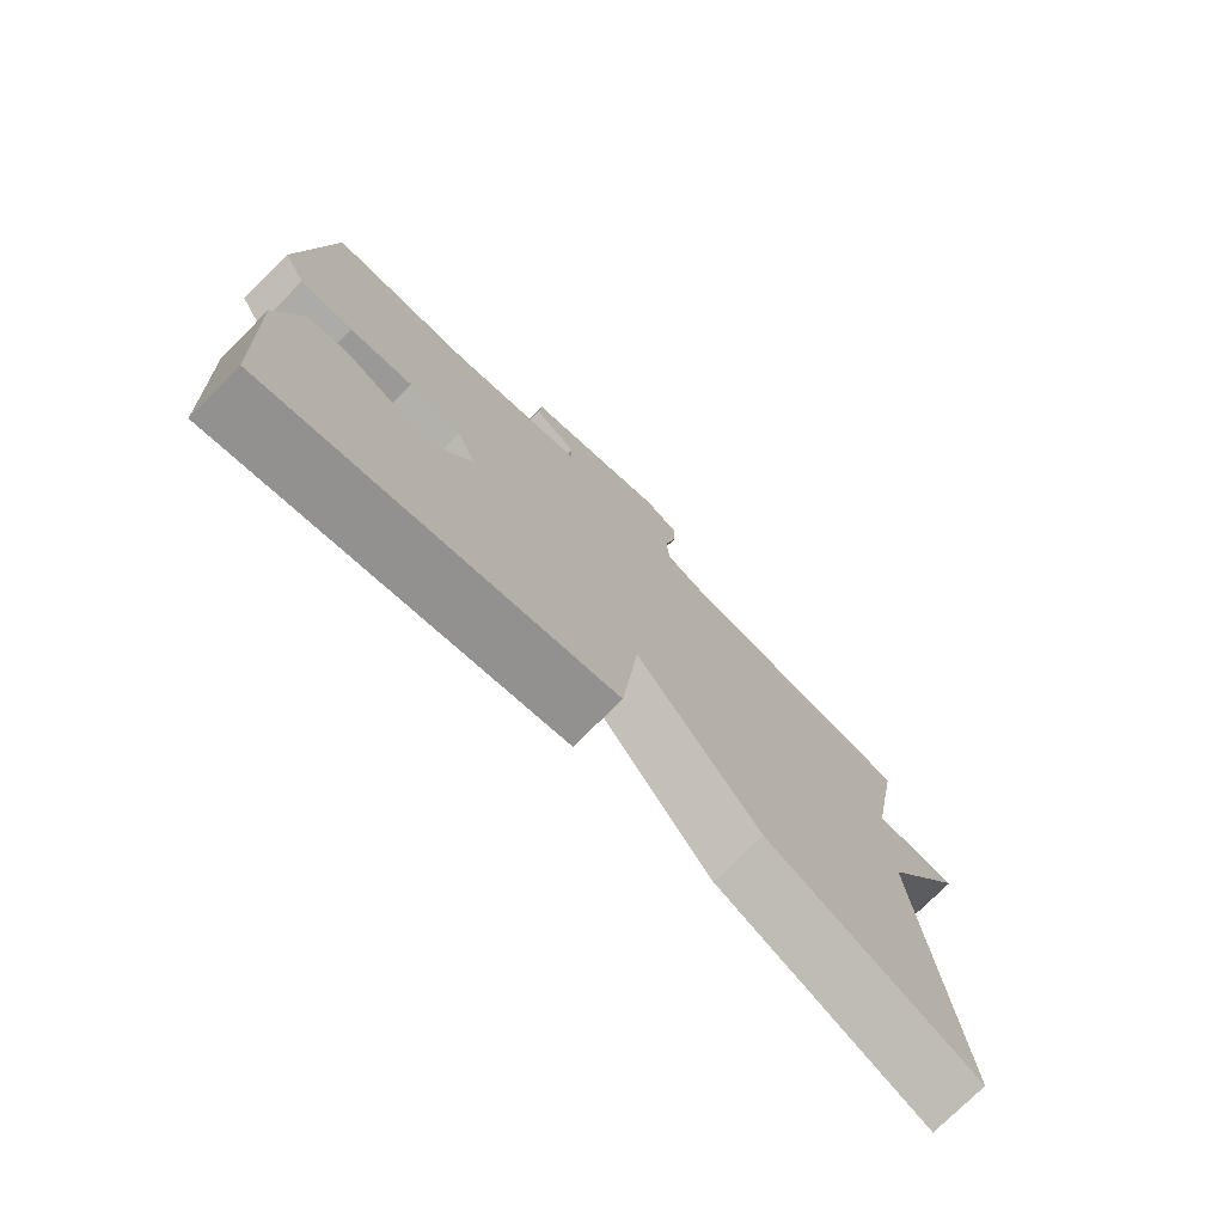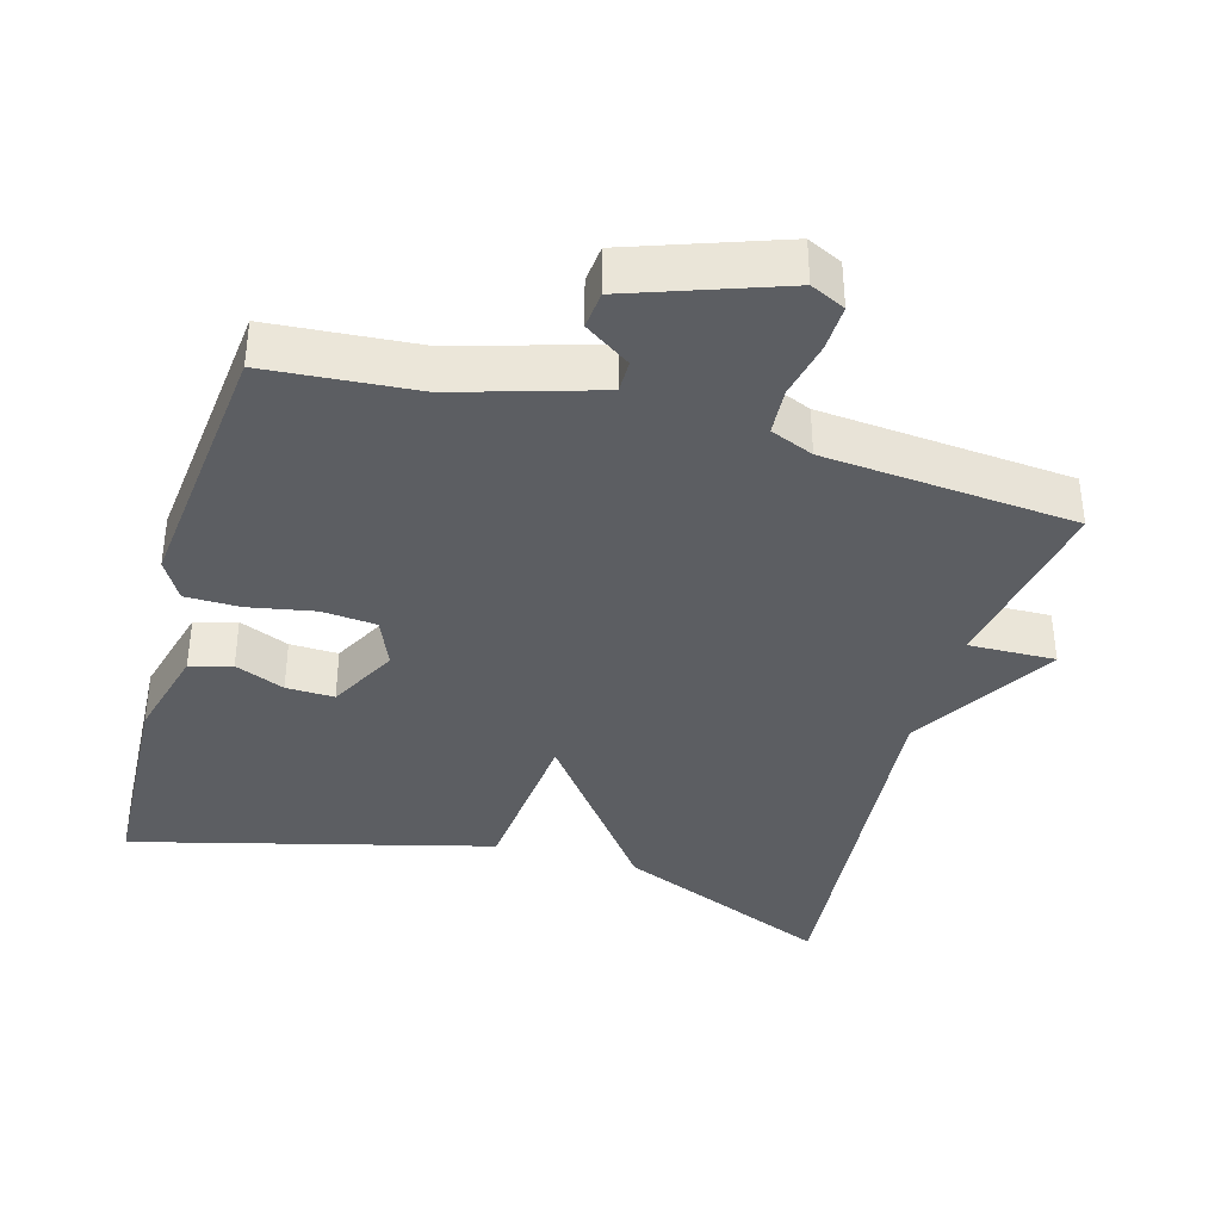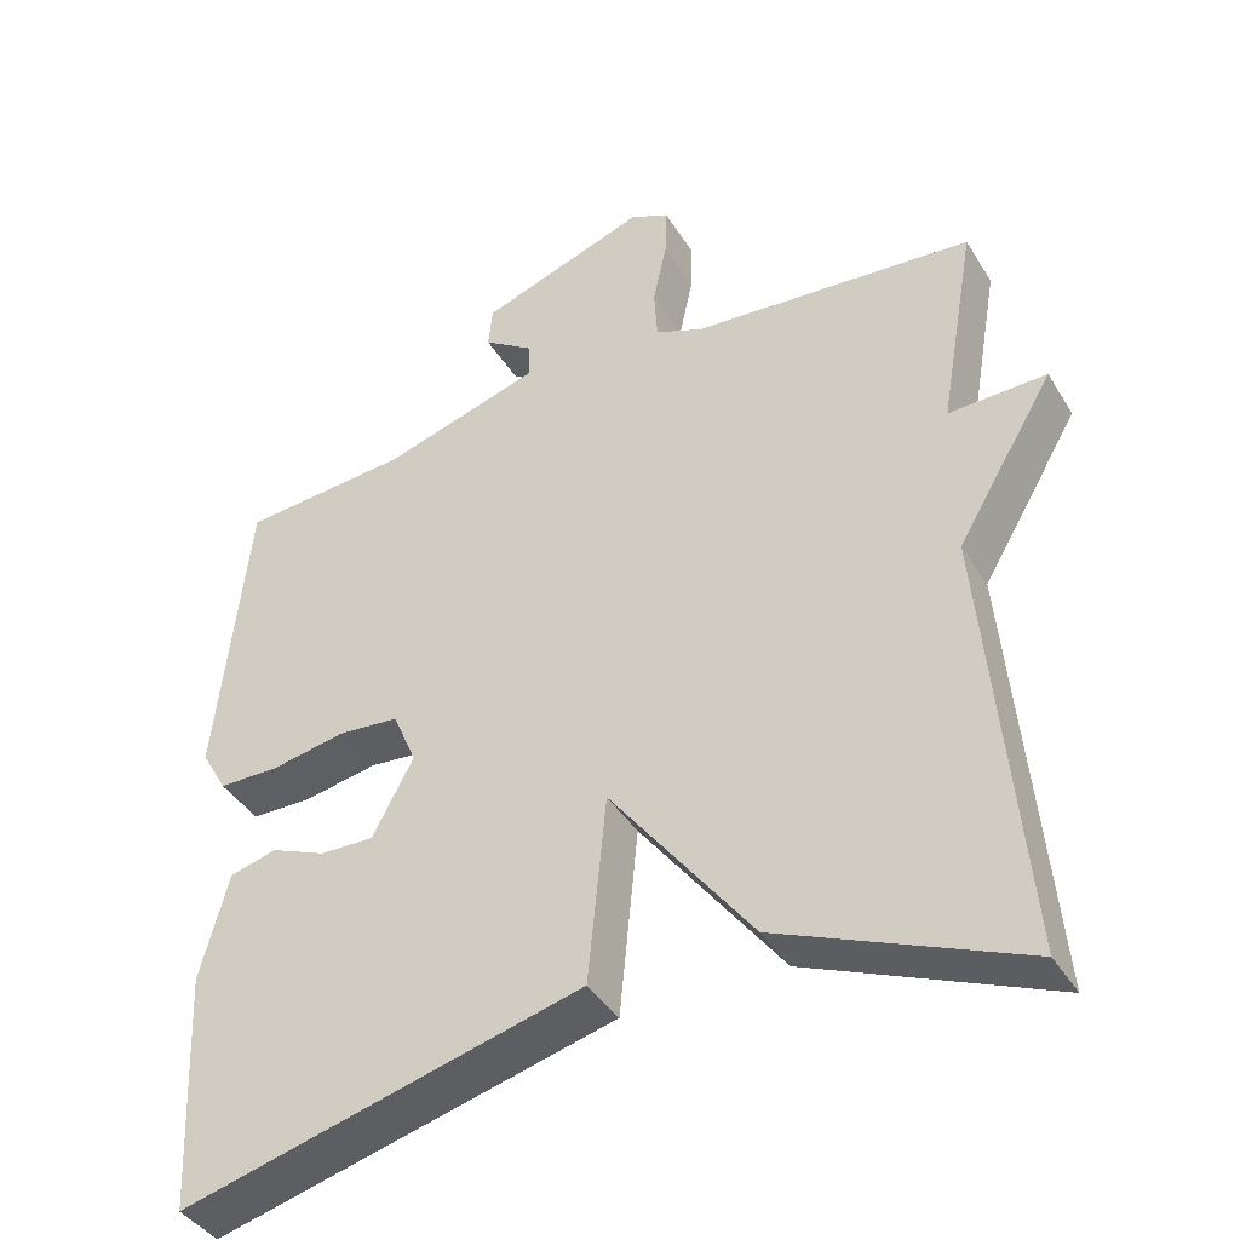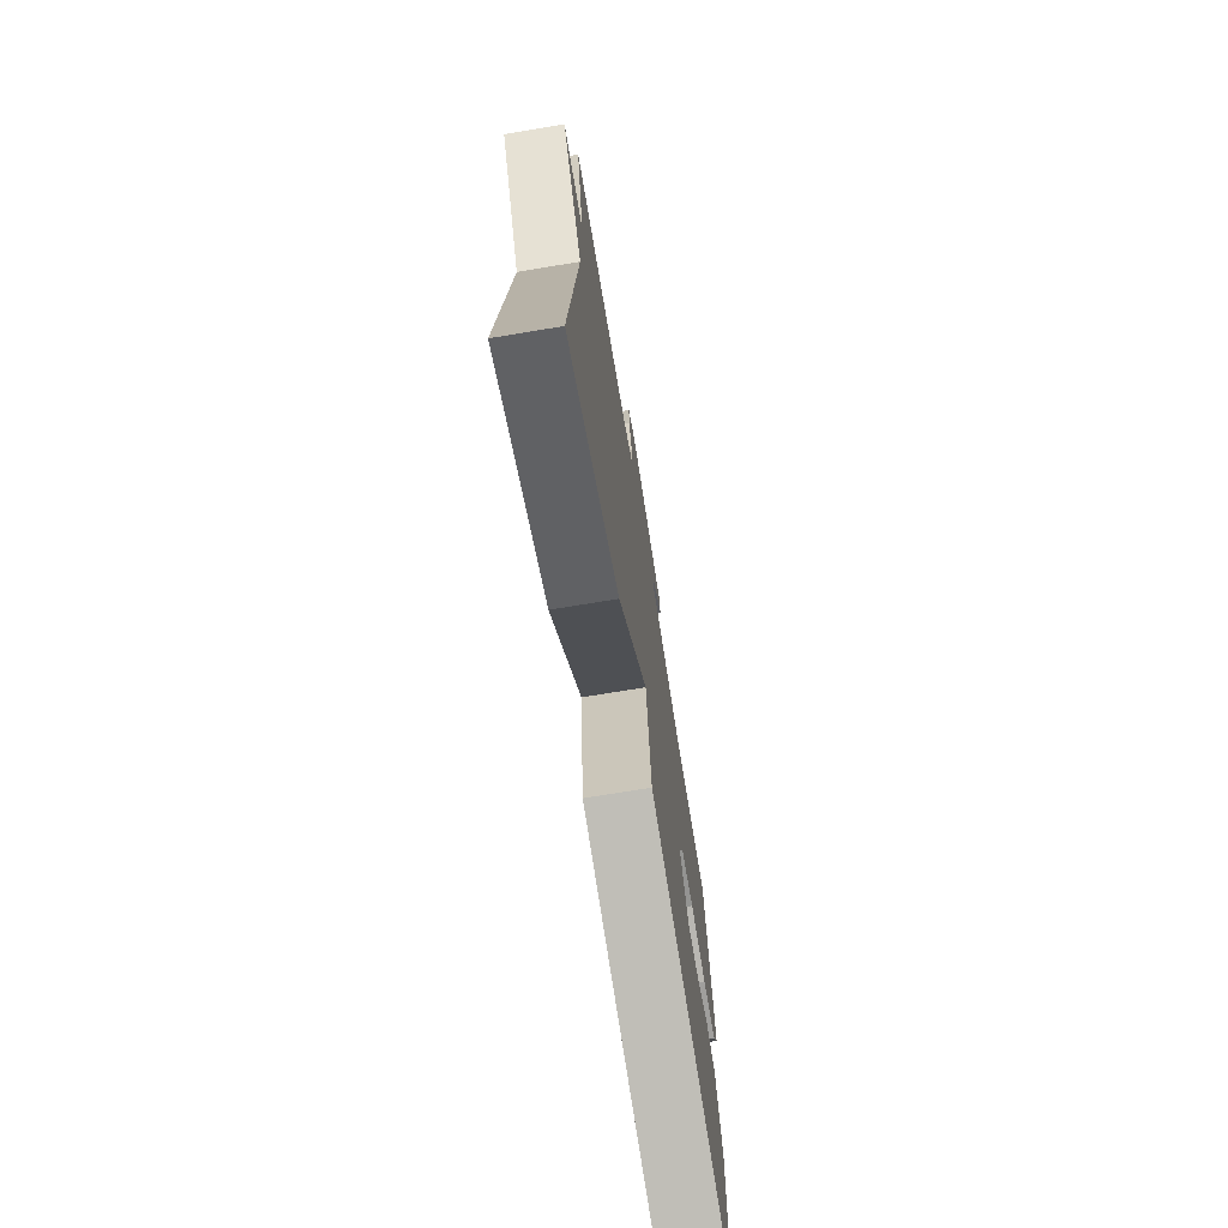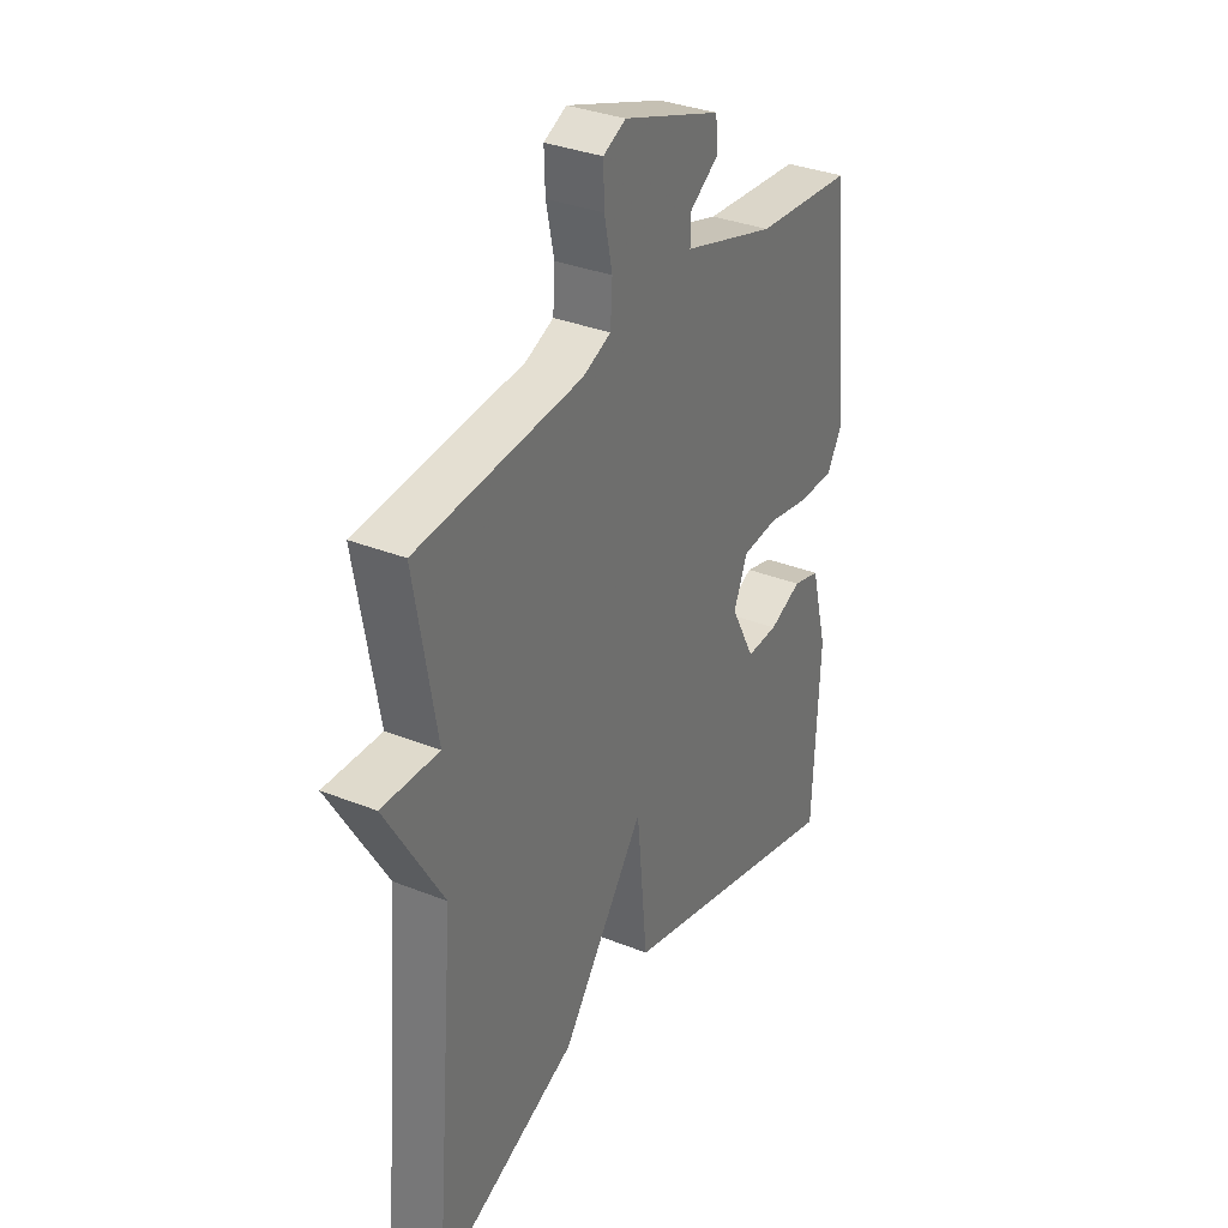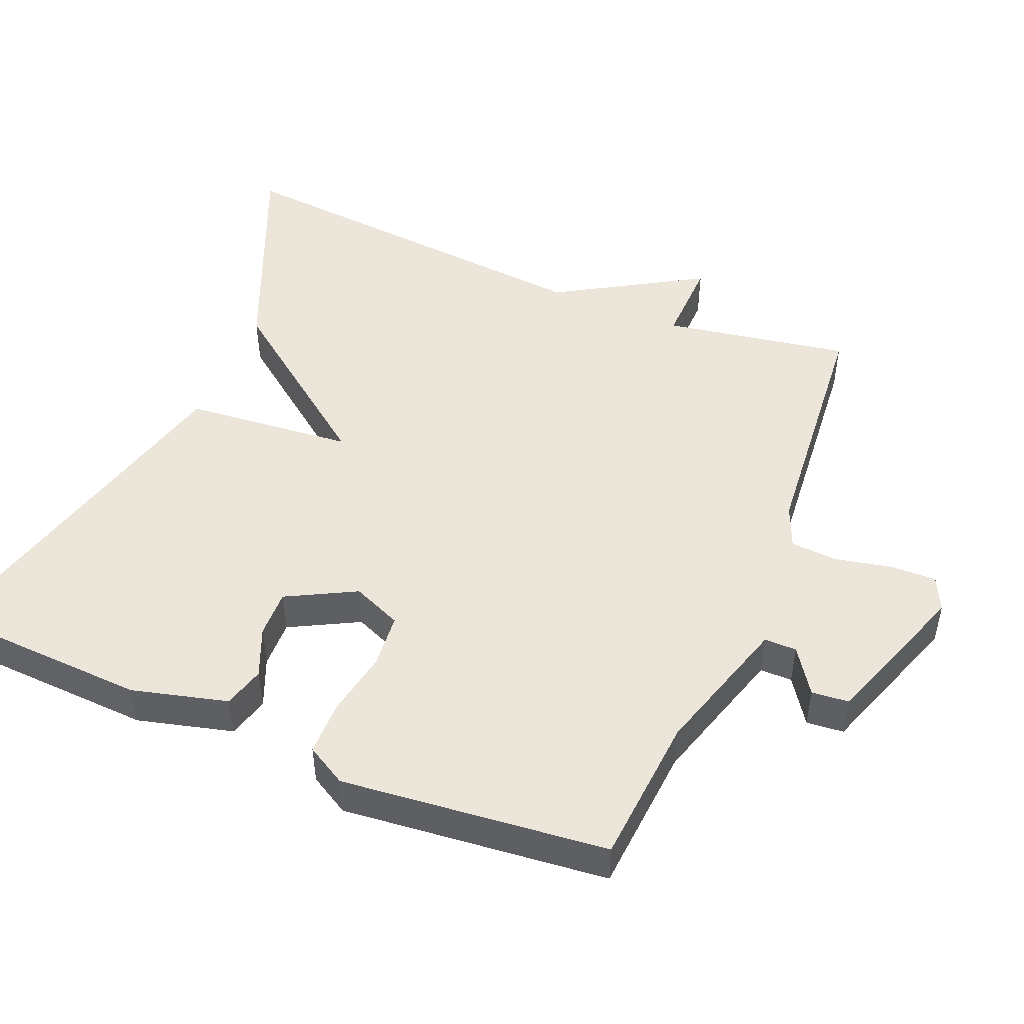
<metadata>
{"format":"obj","ext":"obj","renderer":"f3d","projection":"perspective","resolution":1024,"background":"white","views":[{"elev":-76.1,"azim":-45.2,"up":"+Z"},{"elev":-37.7,"azim":-15.7,"up":"+Y"},{"elev":-40.7,"azim":28.9,"up":"+Z"},{"elev":-72.0,"azim":99.4,"up":"+Z"},{"elev":33.5,"azim":118.6,"up":"+Z"},{"elev":48.5,"azim":-67.3,"up":"+Y"}]}
</metadata>
<code>
v 0.5 0.07 -0.5
v 0.198 0.07 -0.372
v 0.021 0.07 -0.137
v -0.002 0.07 -0.372
v -0.5 0.07 -0.5
v -0.514 0.07 -0.201
v -0.479 0.07 -0.068
v -0.421 0.07 -0.052
v -0.352 0.07 -0.081
v -0.285 0.07 -0.083
v -0.234 0.07 0.013
v -0.263 0.07 0.082
v -0.339 0.07 0.089
v -0.431 0.07 0.072
v -0.507 0.07 0.073
v -0.539 0.07 0.129
v -0.5 0.07 0.5
v -0.291 0.07 0.516
v -0.094 0.07 0.575
v -0.094 0.07 0.62
v -0.157 0.07 0.663
v -0.152 0.07 0.715
v 0.057 0.07 0.788
v 0.105 0.07 0.765
v 0.103 0.07 0.701
v 0.086 0.07 0.622
v 0.09 0.07 0.556
v 0.15 0.07 0.531
v 0.5 0.07 0.5
v 0.454 0.07 0.24
v 0.575 0.07 0.243
v 0.454 0.07 0.04
v 0.5 0 -0.5
v 0.198 0 -0.372
v 0.021 0 -0.137
v -0.002 0 -0.372
v -0.5 0 -0.5
v -0.514 0 -0.201
v -0.479 0 -0.068
v -0.421 0 -0.052
v -0.352 0 -0.081
v -0.285 0 -0.083
v -0.234 0 0.013
v -0.263 0 0.082
v -0.339 0 0.089
v -0.431 0 0.072
v -0.507 0 0.073
v -0.539 0 0.129
v -0.5 0 0.5
v -0.291 0 0.516
v -0.094 0 0.575
v -0.094 0 0.62
v -0.157 0 0.663
v -0.152 0 0.715
v 0.057 0 0.788
v 0.105 0 0.765
v 0.103 0 0.701
v 0.086 0 0.622
v 0.09 0 0.556
v 0.15 0 0.531
v 0.5 0 0.5
v 0.454 0 0.24
v 0.575 0 0.243
v 0.454 0 0.04
f 30 31 32
f 28 29 30
f 27 28 30 32
f 24 25 26
f 23 24 26
f 22 23 26
f 21 22 26
f 20 21 26
f 19 20 26 27
f 1 2 3
f 32 1 3
f 27 32 3
f 19 27 3
f 18 19 3
f 16 17 18
f 15 16 18
f 14 15 18
f 13 14 18
f 7 8 9
f 6 7 9
f 5 6 9
f 4 5 9
f 4 9 10
f 3 4 10 11
f 12 13 18
f 3 11 12 18
f 64 63 62
f 62 61 60
f 64 62 60 59
f 58 57 56
f 58 56 55
f 58 55 54
f 58 54 53
f 58 53 52
f 59 58 52 51
f 35 34 33
f 35 33 64
f 35 64 59
f 35 59 51
f 35 51 50
f 50 49 48
f 50 48 47
f 50 47 46
f 50 46 45
f 41 40 39
f 41 39 38
f 41 38 37
f 41 37 36
f 42 41 36
f 43 42 36 35
f 50 45 44
f 50 44 43 35
f 1 33 34 2
f 2 34 35 3
f 3 35 36 4
f 4 36 37 5
f 5 37 38 6
f 6 38 39 7
f 7 39 40 8
f 8 40 41 9
f 9 41 42 10
f 10 42 43 11
f 11 43 44 12
f 12 44 45 13
f 13 45 46 14
f 14 46 47 15
f 15 47 48 16
f 16 48 49 17
f 17 49 50 18
f 18 50 51 19
f 19 51 52 20
f 20 52 53 21
f 21 53 54 22
f 22 54 55 23
f 23 55 56 24
f 24 56 57 25
f 25 57 58 26
f 26 58 59 27
f 27 59 60 28
f 28 60 61 29
f 29 61 62 30
f 30 62 63 31
f 31 63 64 32
f 32 64 33 1

</code>
